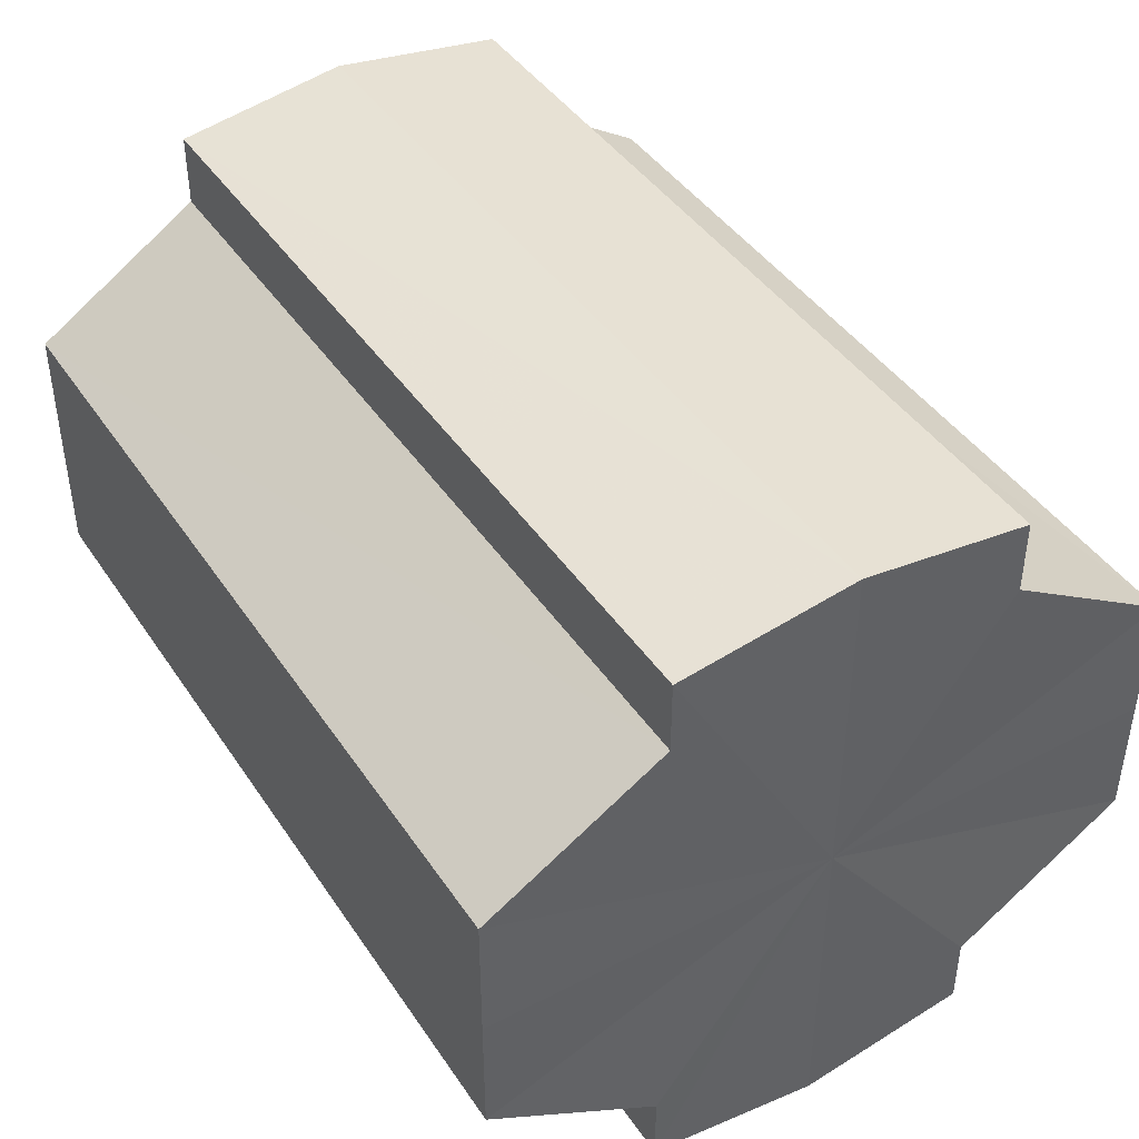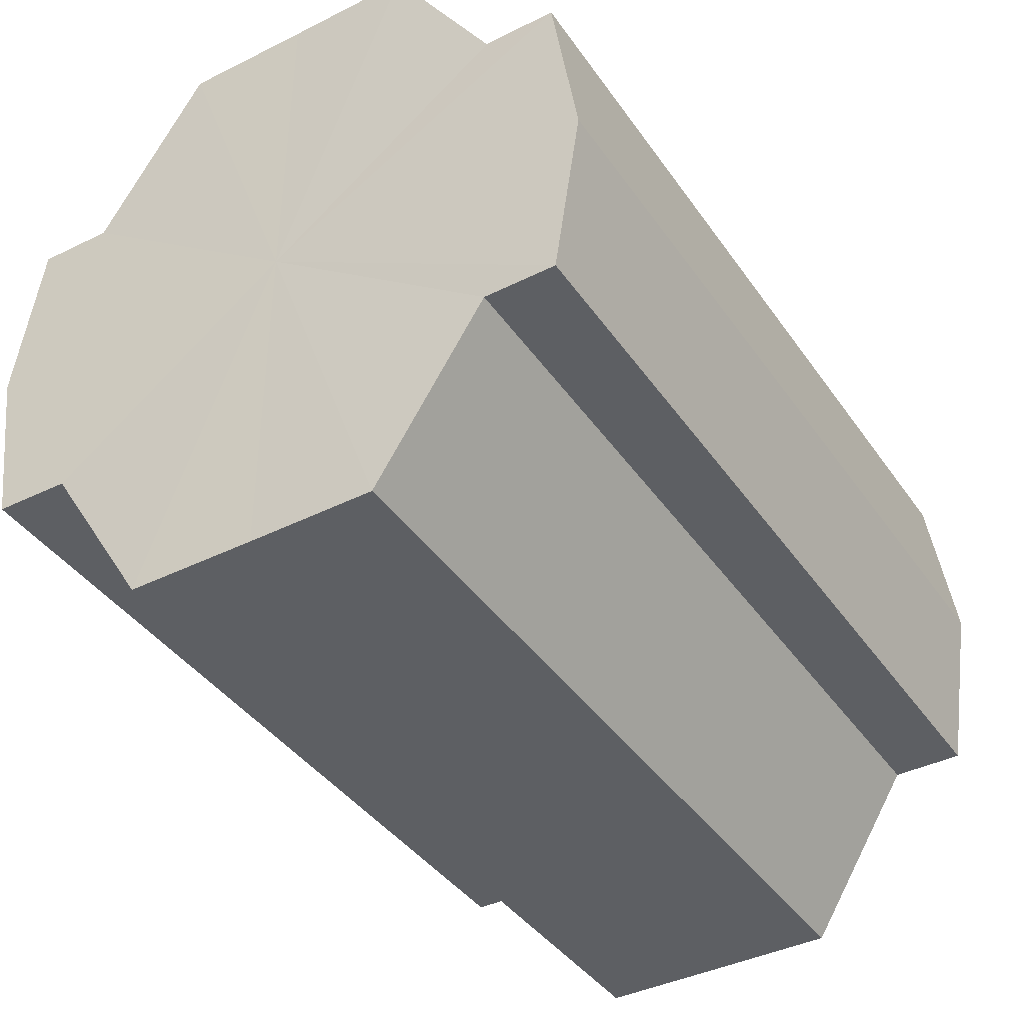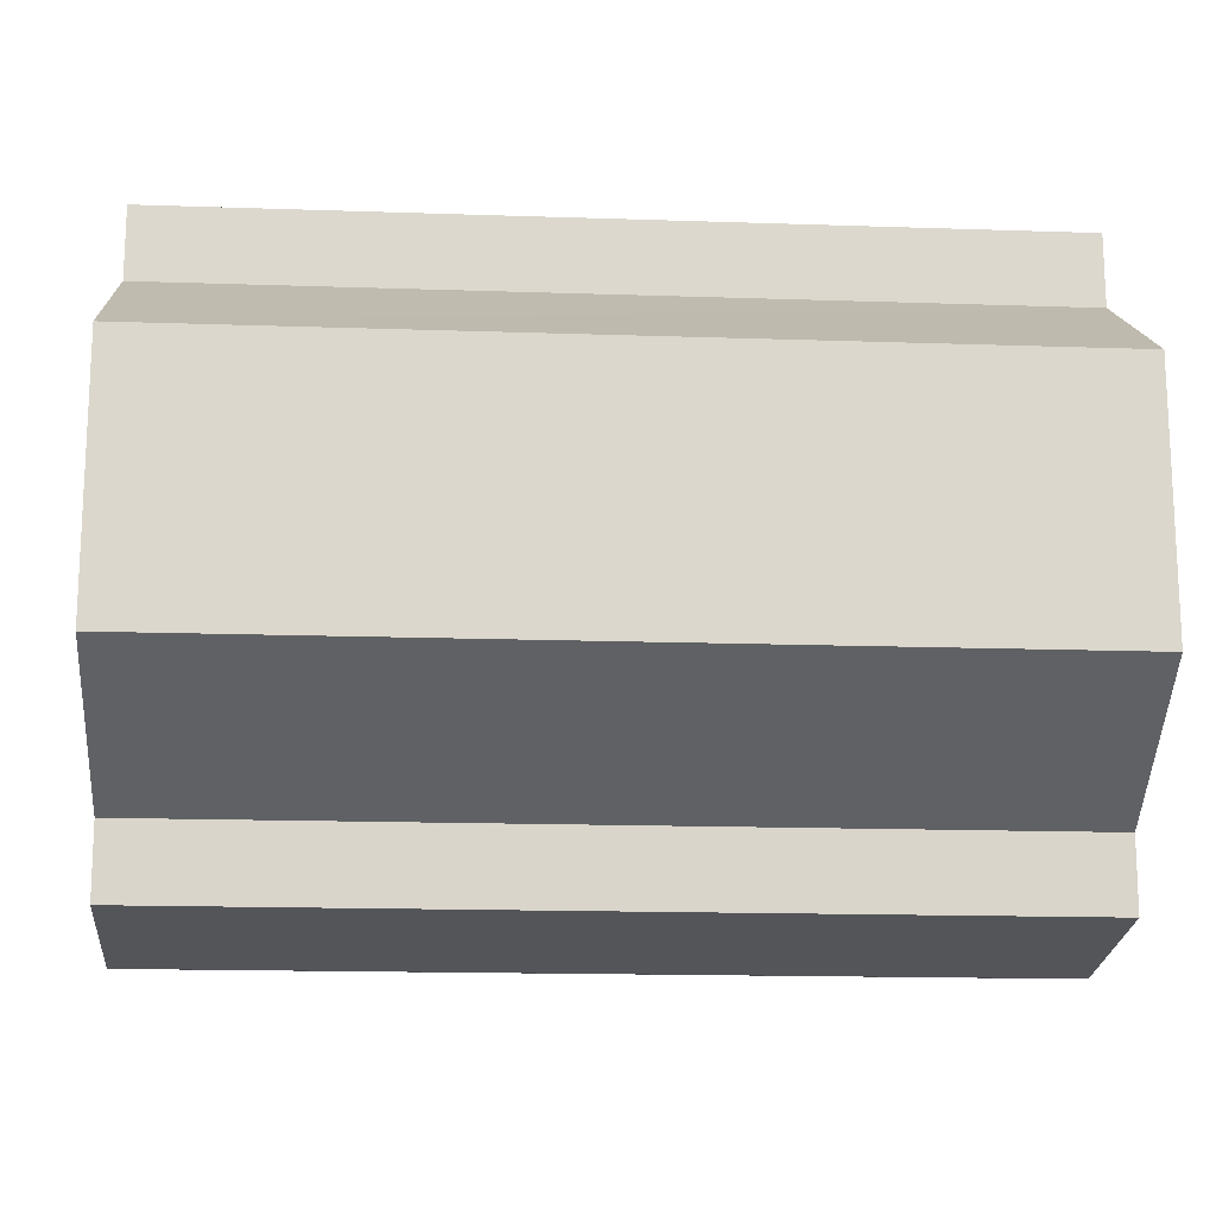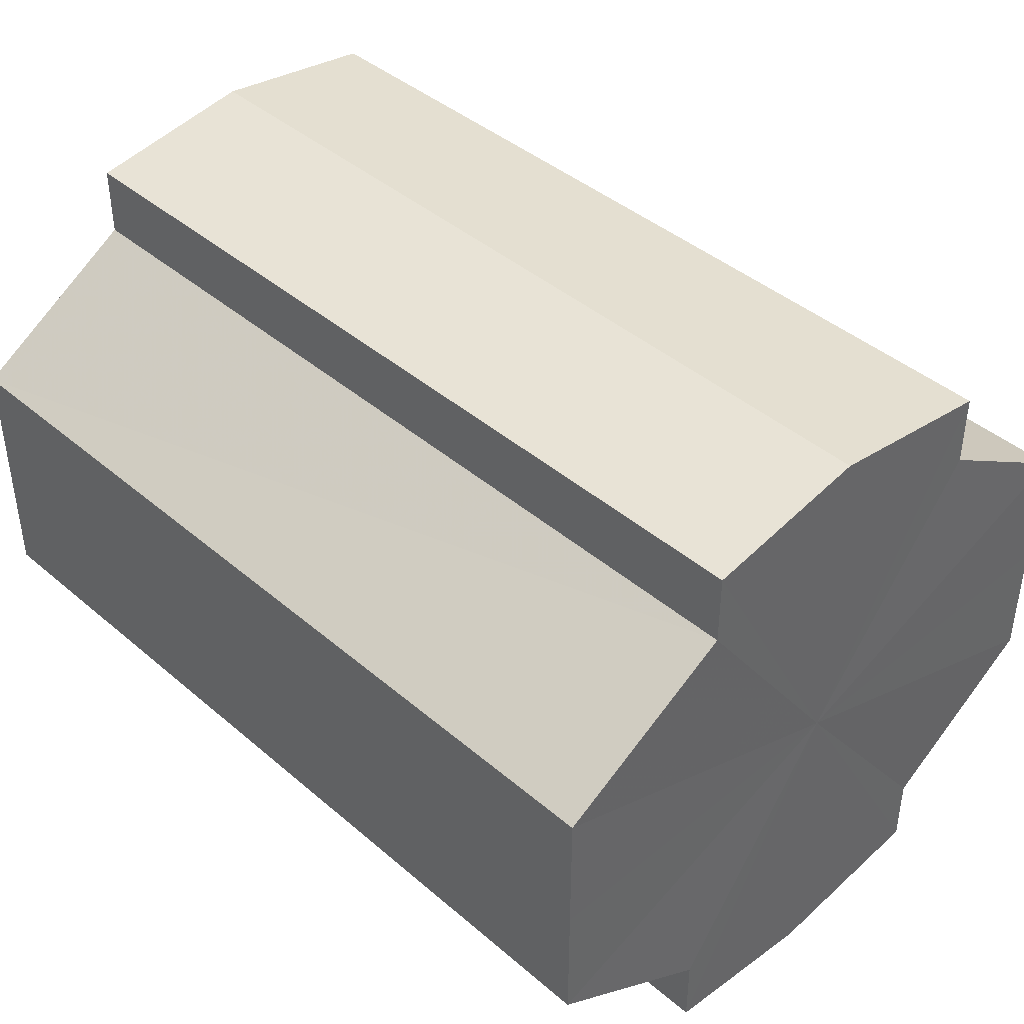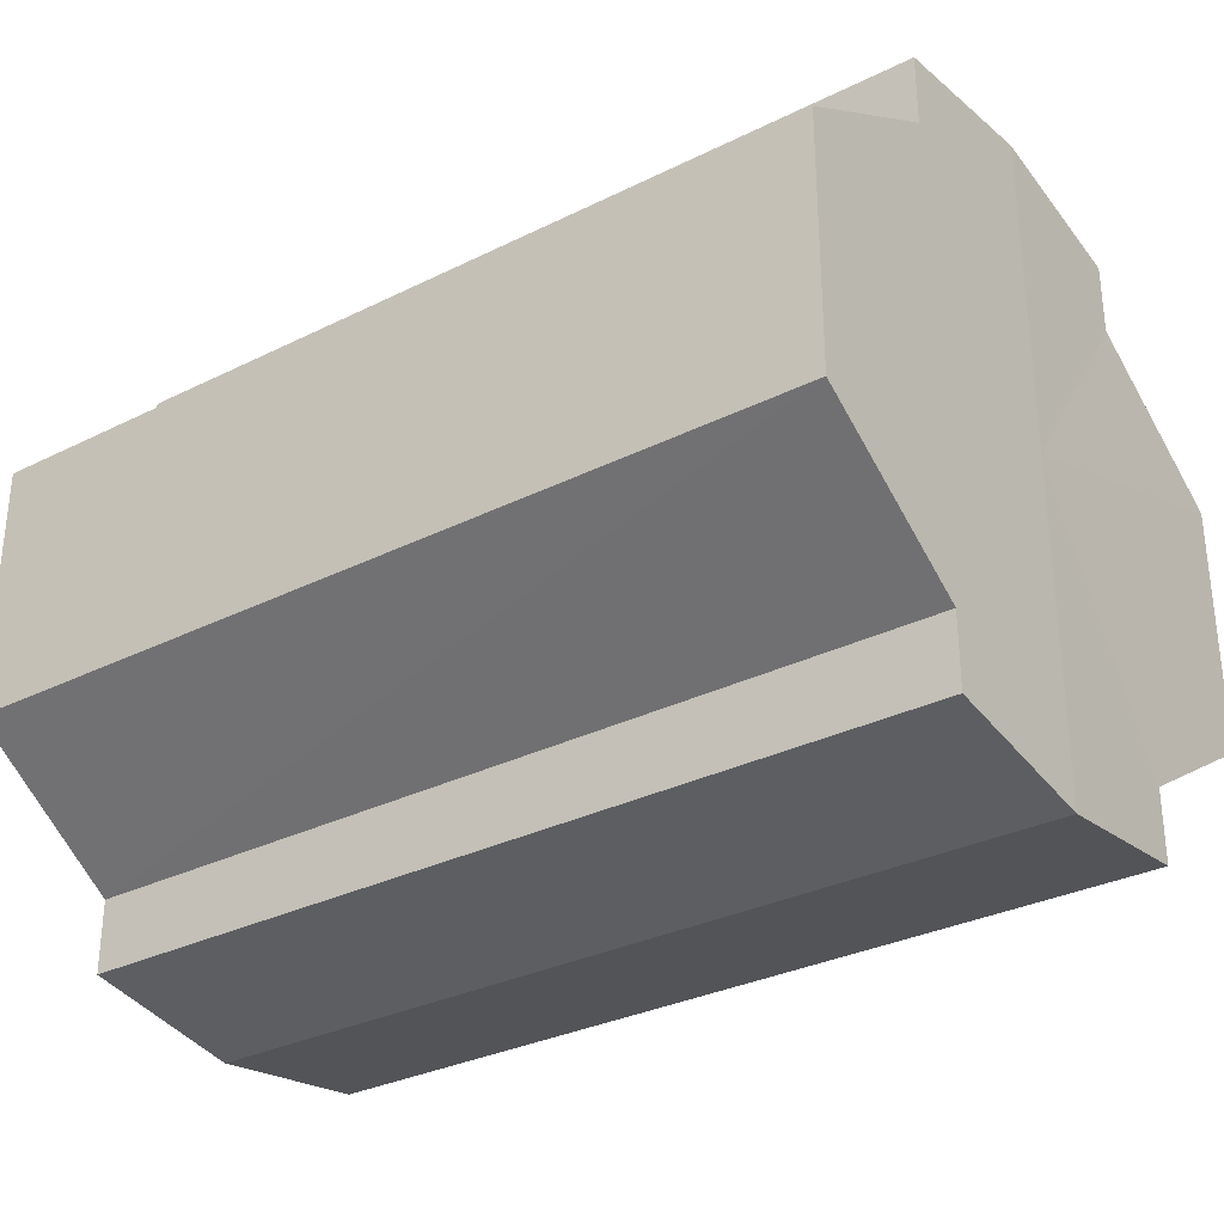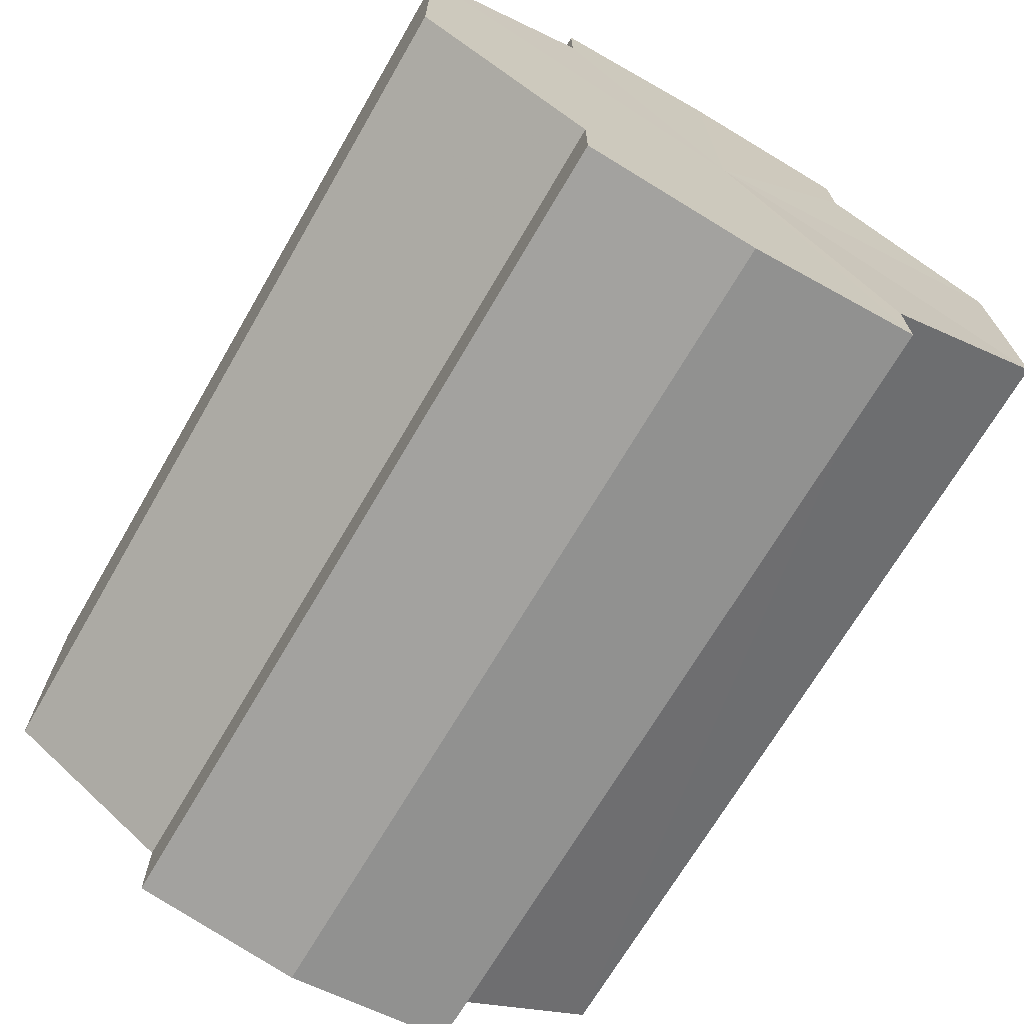
<metadata>
{"format":"obj","ext":"obj","renderer":"f3d","projection":"perspective","resolution":1024,"background":"white","views":[{"elev":43.1,"azim":58.4,"up":"+Z"},{"elev":-40.2,"azim":-58.5,"up":"+Y"},{"elev":-16.1,"azim":-4.0,"up":"+Z"},{"elev":42.0,"azim":45.6,"up":"+Z"},{"elev":-31.4,"azim":35.2,"up":"+Z"},{"elev":-69.7,"azim":59.7,"up":"+Z"}]}
</metadata>
<code>
o 15161
v 2202 1862 7.517
v 2202 1862 7.524
v 2202 1862 7.517
v 2202 1862 7.53
v 2202 1862 7.524
v 2202 1862 7.535
v 2202 1862 7.53
v 2202 1862 7.509
v 2202 1862 7.509
v 2202 1862 7.503
v 2202 1862 7.503
v 2202 1862 7.499
v 2202 1862 7.499
v 2202 1862 7.503
v 2202 1862 7.503
v 2202 1862 7.509
v 2202 1862 7.509
v 2202 1862 7.517
v 2202 1862 7.517
v 2202 1862 7.524
v 2202 1862 7.524
v 2202 1862 7.53
v 2202 1862 7.53
v 2202 1862 7.535
v 2202 1862 7.535
v 2202 1862 7.517
v 2202 1862 7.53
v 2202 1862 7.536
v 2202 1862 7.524
v 2202 1862 7.517
v 2202 1862 7.509
v 2202 1862 7.503
v 2202 1862 7.535
v 2202 1862 7.536
v 2202 1862 7.535
v 2202 1862 7.53
v 2202 1862 7.535
v 2202 1862 7.536
v 2202 1862 7.524
v 2202 1862 7.535
v 2202 1862 7.536
v 2202 1862 7.535
v 2202 1862 7.536
v 2202 1862 7.517
v 2202 1862 7.509
v 2202 1862 7.503
v 2202 1862 7.499
v 2202 1862 7.497
v 2202 1862 7.499
v 2202 1862 7.503
v 2202 1862 7.499
v 2202 1862 7.509
v 2202 1862 7.503
v 2202 1862 7.497
v 2202 1862 7.499
v 2202 1862 7.517
v 2202 1862 7.509
v 2202 1862 7.499
v 2202 1862 7.497
v 2202 1862 7.524
v 2202 1862 7.517
v 2202 1862 7.499
v 2202 1862 7.497
v 2202 1862 7.499
v 2202 1862 7.497
v 2202 1862 7.53
v 2202 1862 7.524
v 2202 1862 7.535
v 2202 1862 7.53
v 2202 1862 7.535
v 2202 1862 7.53
v 2202 1862 7.524
v 2202 1862 7.53
v 2202 1862 7.517
v 2202 1862 7.524
v 2202 1862 7.509
v 2202 1862 7.517
v 2202 1862 7.503
v 2202 1862 7.509
v 2202 1862 7.499
v 2202 1862 7.503
v 2202 1862 7.517
v 2202 1862 7.517
v 2202 1862 7.524
v 2202 1862 7.509
v 2202 1862 7.53
v 2202 1862 7.503
v 2202 1862 7.535
v 2202 1862 7.499
v 2202 1862 7.536
v 2202 1862 7.497
v 2202 1862 7.535
v 2202 1862 7.499
v 2202 1862 7.53
v 2202 1862 7.503
v 2202 1862 7.524
v 2202 1862 7.509
v 2202 1862 7.517
f 1 2 3
f 2 4 5
f 4 6 7
f 8 1 9
f 10 8 11
f 12 10 13
f 13 14 15
f 15 16 17
f 17 18 19
f 19 20 21
f 21 22 23
f 23 24 25
f 26 24 27
f 26 28 24
f 26 27 29
f 26 29 30
f 26 30 31
f 26 31 32
f 26 33 28
f 34 33 35
f 26 36 33
f 37 38 34
f 26 39 36
f 40 41 37
f 41 42 43
f 26 44 39
f 26 45 44
f 26 46 45
f 26 47 46
f 26 48 47
f 26 49 48
f 26 32 49
f 50 47 51
f 52 53 50
f 54 49 55
f 56 57 52
f 58 59 54
f 60 61 56
f 62 63 58
f 63 64 65
f 66 67 60
f 68 69 66
f 70 71 68
f 71 72 73
f 72 74 75
f 74 76 77
f 76 78 79
f 78 80 81
f 82 83 84
f 82 85 83
f 82 84 86
f 82 87 85
f 82 86 88
f 82 89 87
f 82 88 90
f 82 91 89
f 82 90 92
f 82 93 91
f 82 92 94
f 82 95 93
f 82 94 96
f 82 97 95
f 82 96 98
f 82 98 97

</code>
